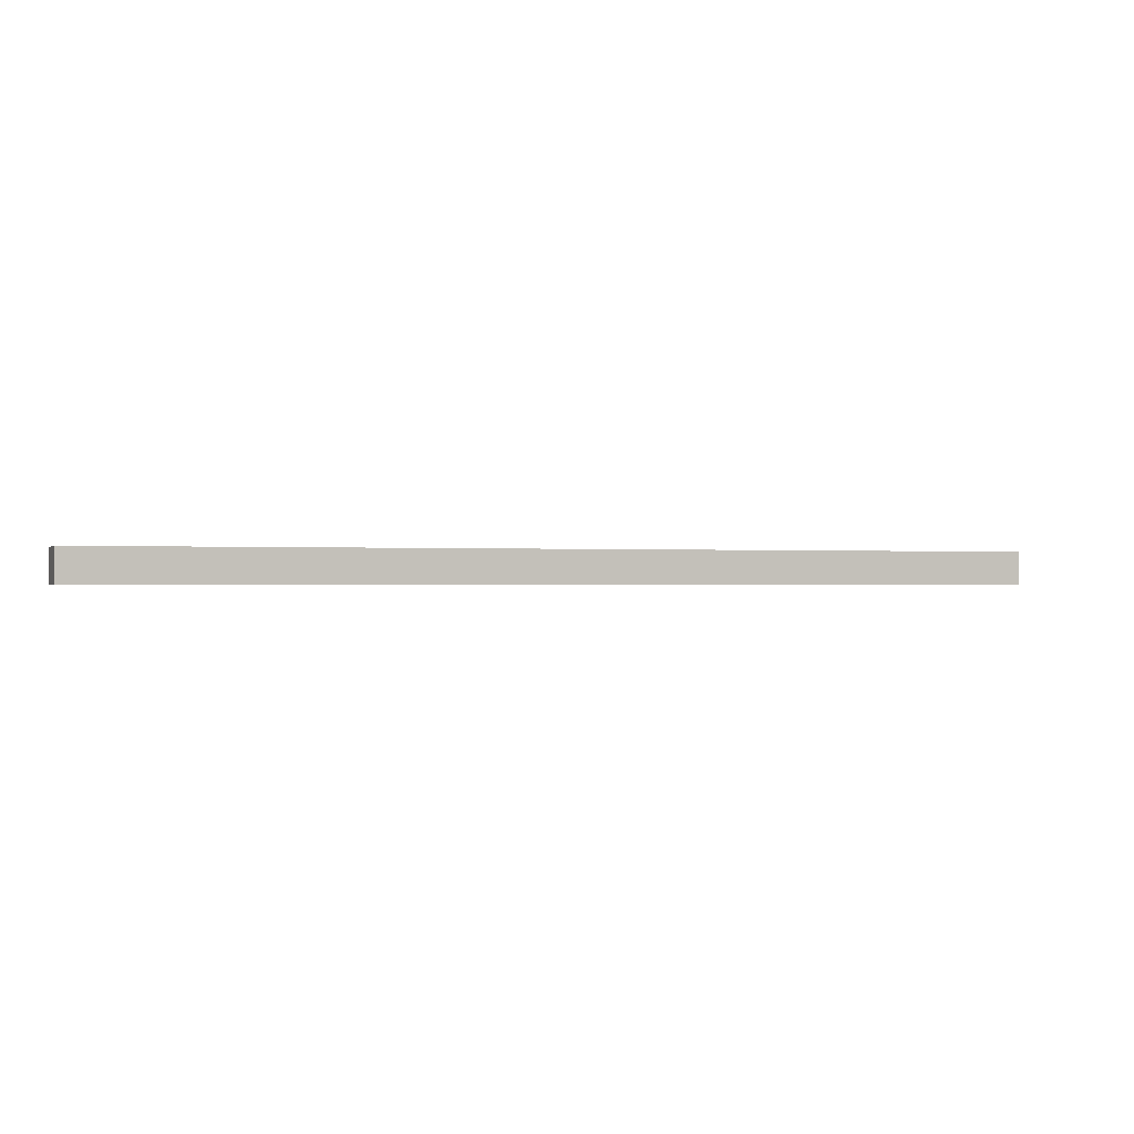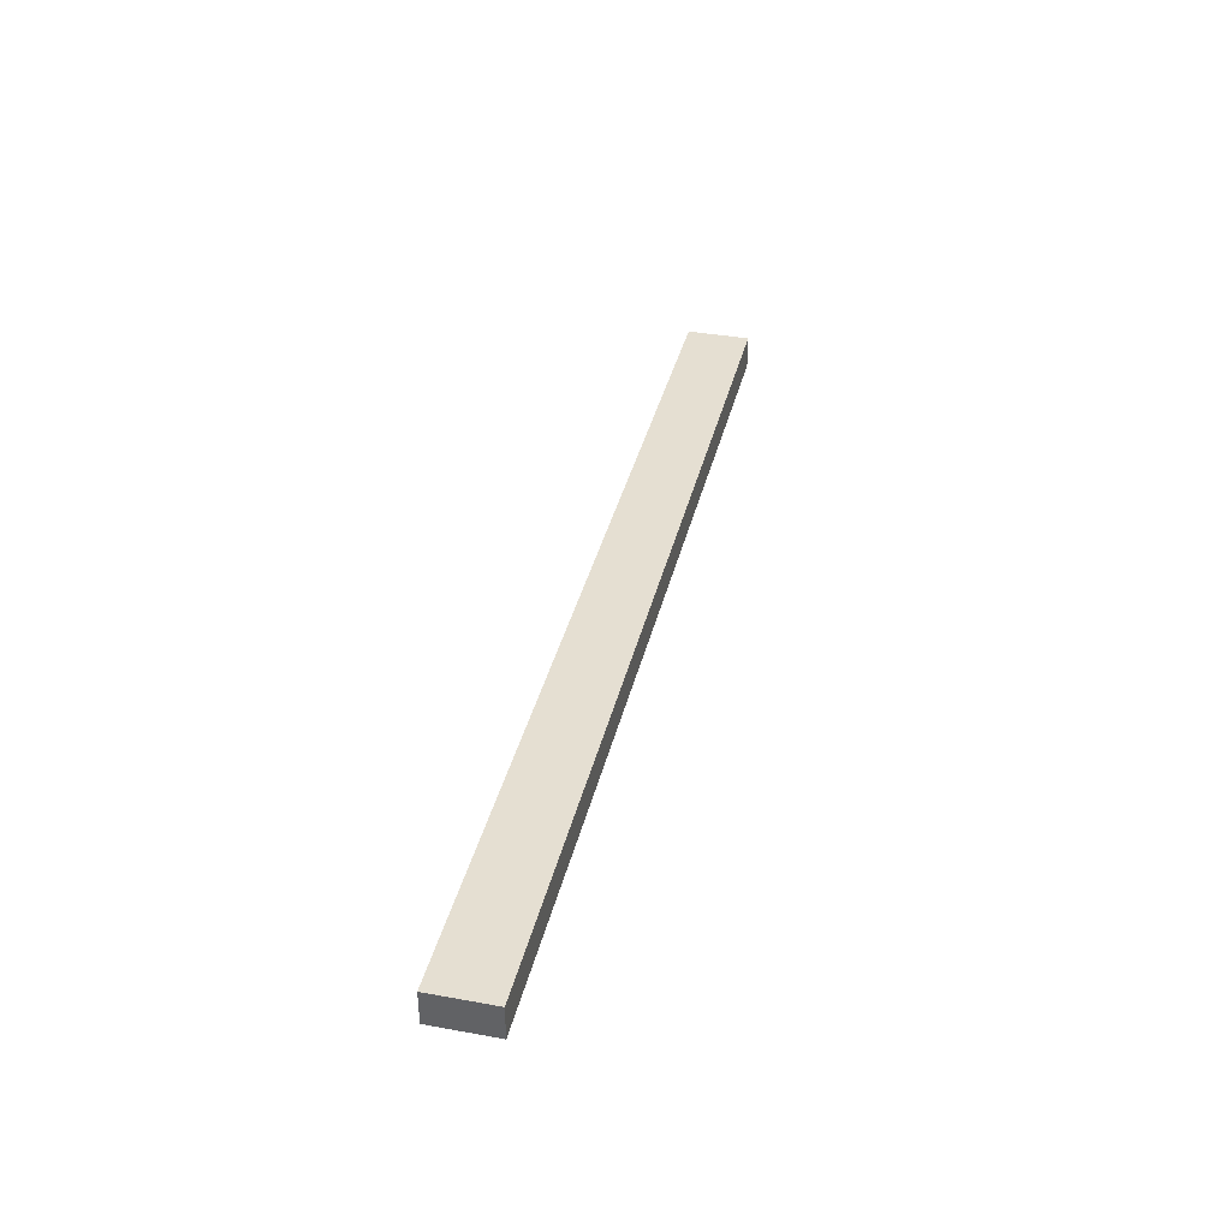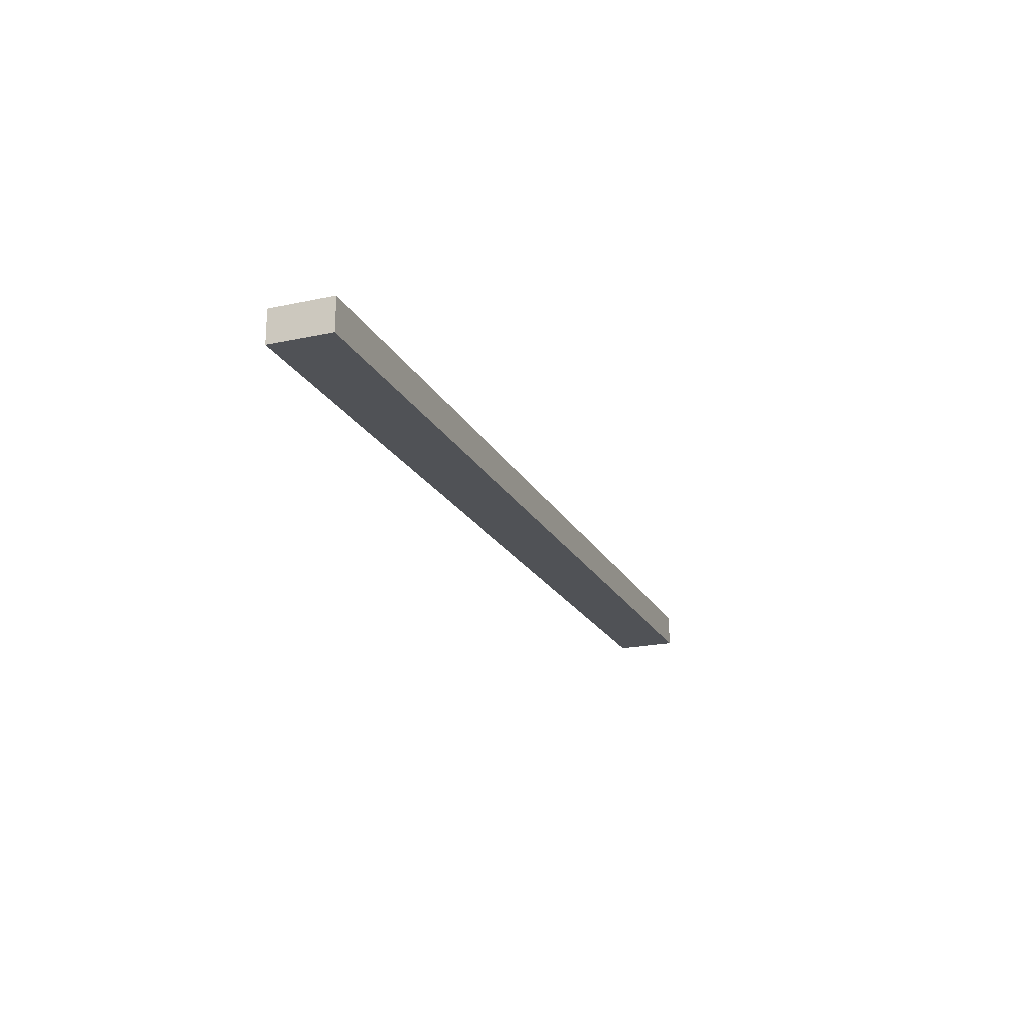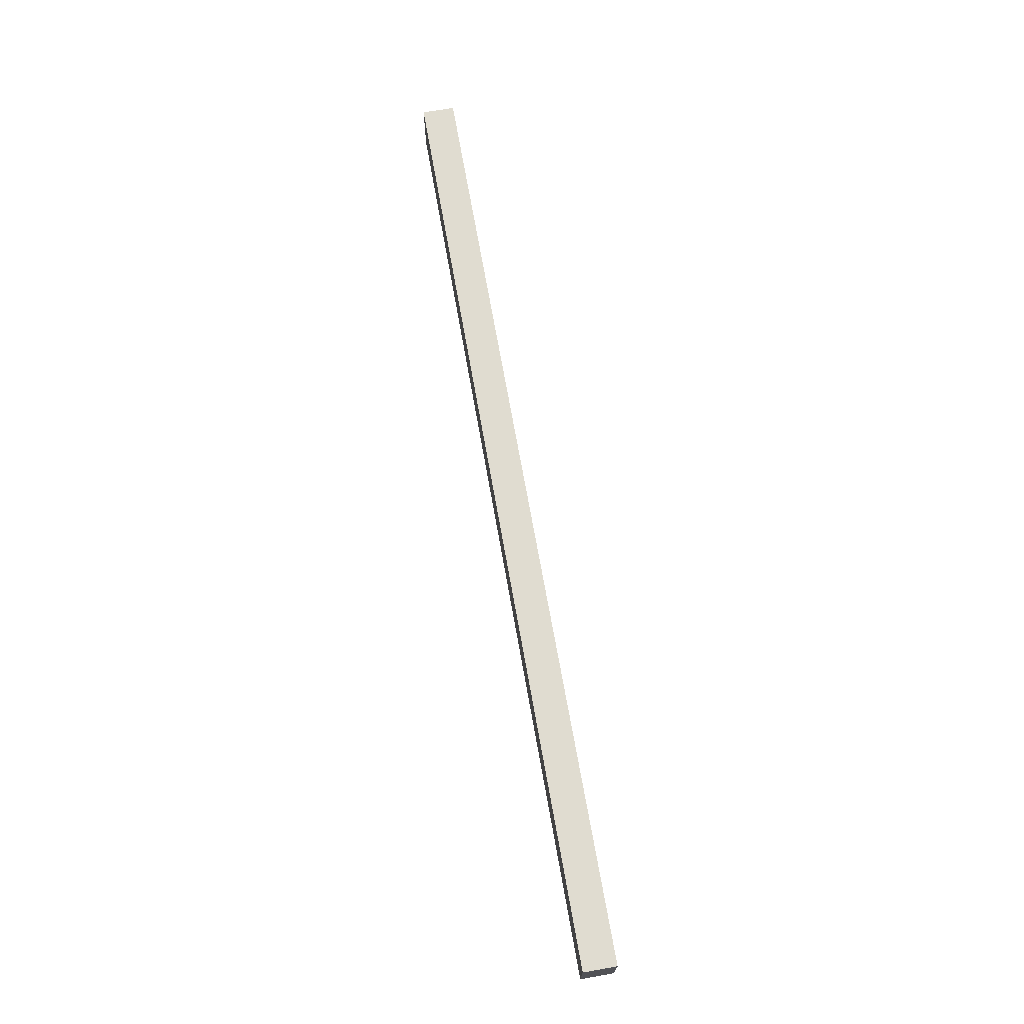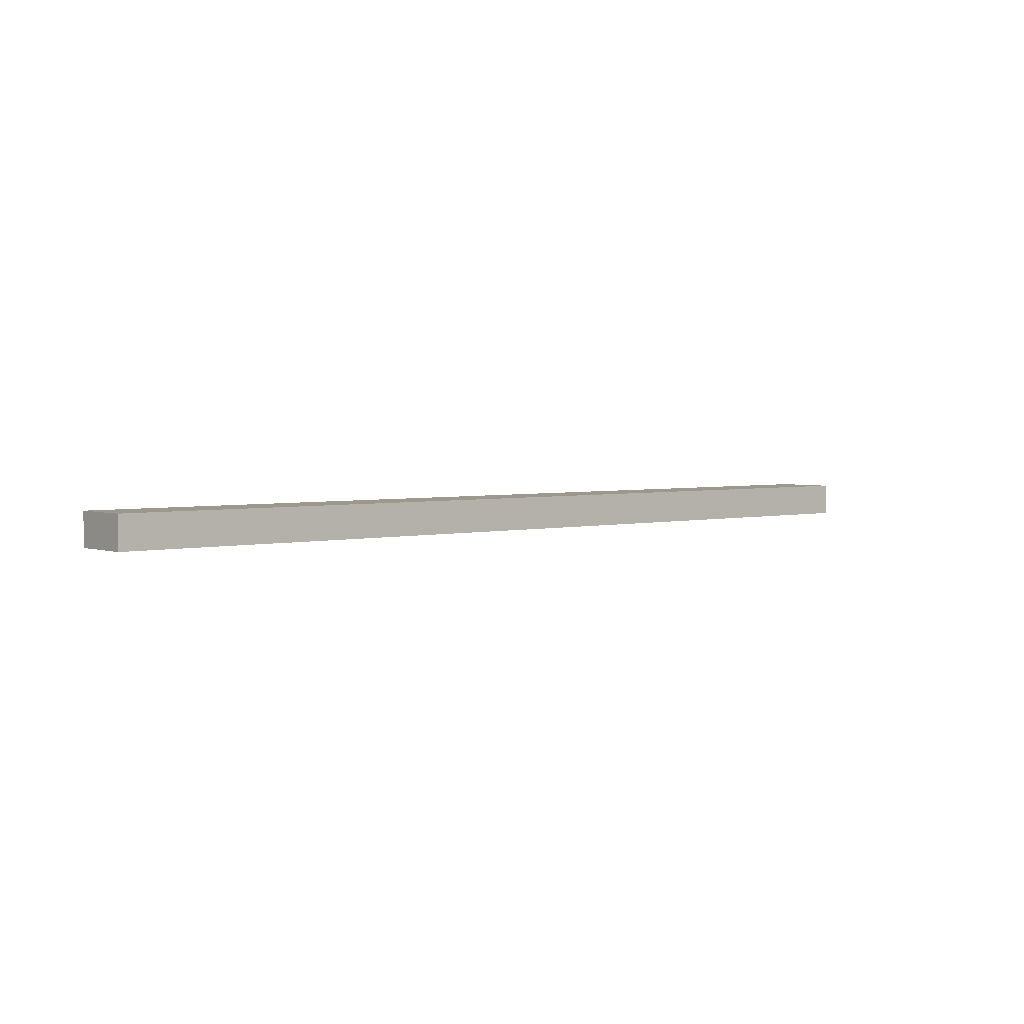
<metadata>
{"format":"obj","ext":"obj","renderer":"f3d","projection":"perspective","resolution":1024,"background":"white","views":[{"elev":-0.5,"azim":-19.3,"up":"+Z"},{"elev":37.3,"azim":103.1,"up":"+Z"},{"elev":-20.7,"azim":111.3,"up":"+Z"},{"elev":69.7,"azim":80.0,"up":"+Y"},{"elev":3.1,"azim":-40.6,"up":"+Z"}]}
</metadata>
<code>
g torii_middle_bar_middle_parts
v -7.494 9.115 0.2621
v -7.494 10.11 0.2621
v 7.494 10.11 0.2621
v 7.494 9.115 0.2621
v -7.494 10.11 0.2621
v -7.494 10.11 -0.2621
v 7.494 10.11 -0.2621
v 7.494 10.11 0.2621
v -7.494 10.11 -0.2621
v -7.494 9.115 -0.2621
v 7.494 9.115 -0.2621
v 7.494 10.11 -0.2621
v -7.494 9.115 -0.2621
v -7.494 9.115 0.2621
v 7.494 9.115 0.2621
v 7.494 9.115 -0.2621
v 7.494 9.115 0.2621
v 7.494 10.11 0.2621
v 7.494 10.11 -0.2621
v 7.494 9.115 -0.2621
v -7.494 9.115 -0.2621
v -7.494 10.11 -0.2621
v -7.494 10.11 0.2621
v -7.494 9.115 0.2621
g torii_middle_bar_middle_parts_0
f 3 2 1
f 4 3 1
f 7 6 5
f 8 7 5
f 11 10 9
f 12 11 9
f 15 14 13
f 16 15 13
f 19 18 17
f 20 19 17
f 23 22 21
f 24 23 21

</code>
